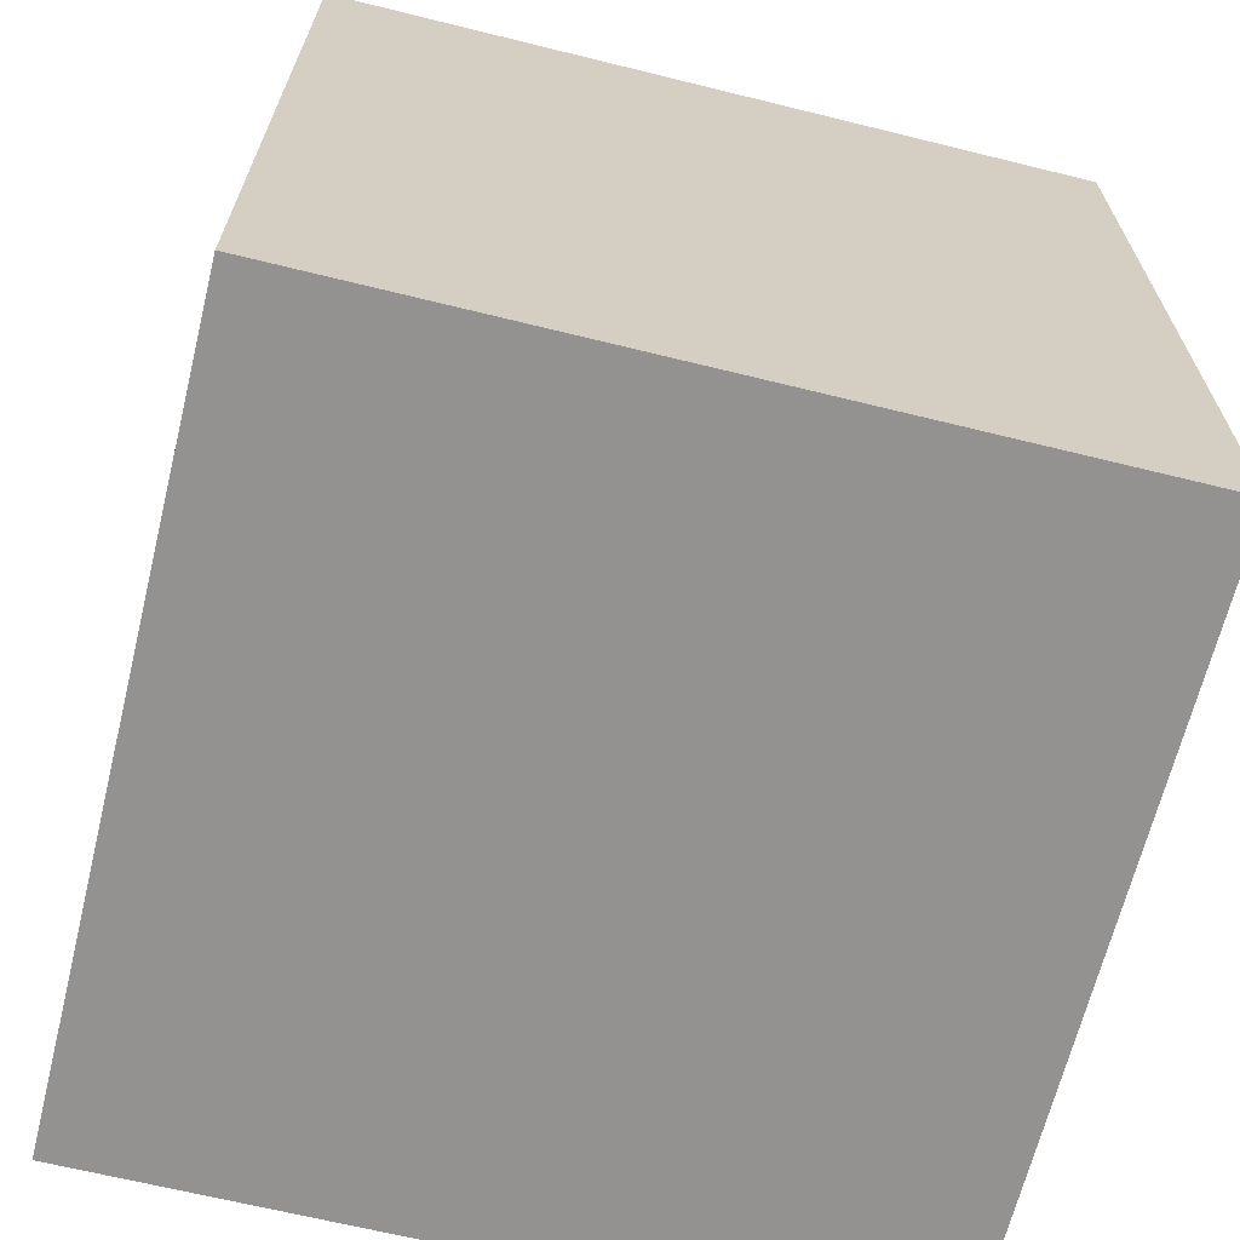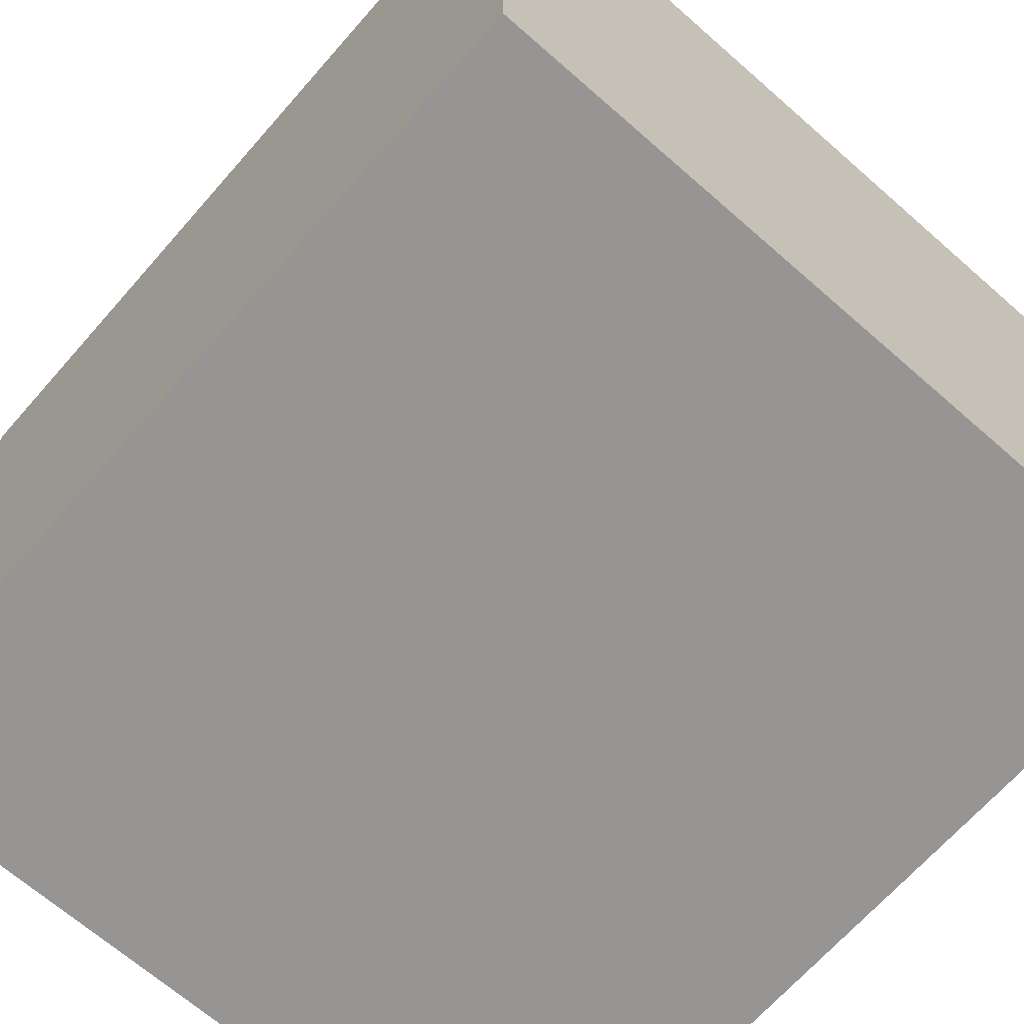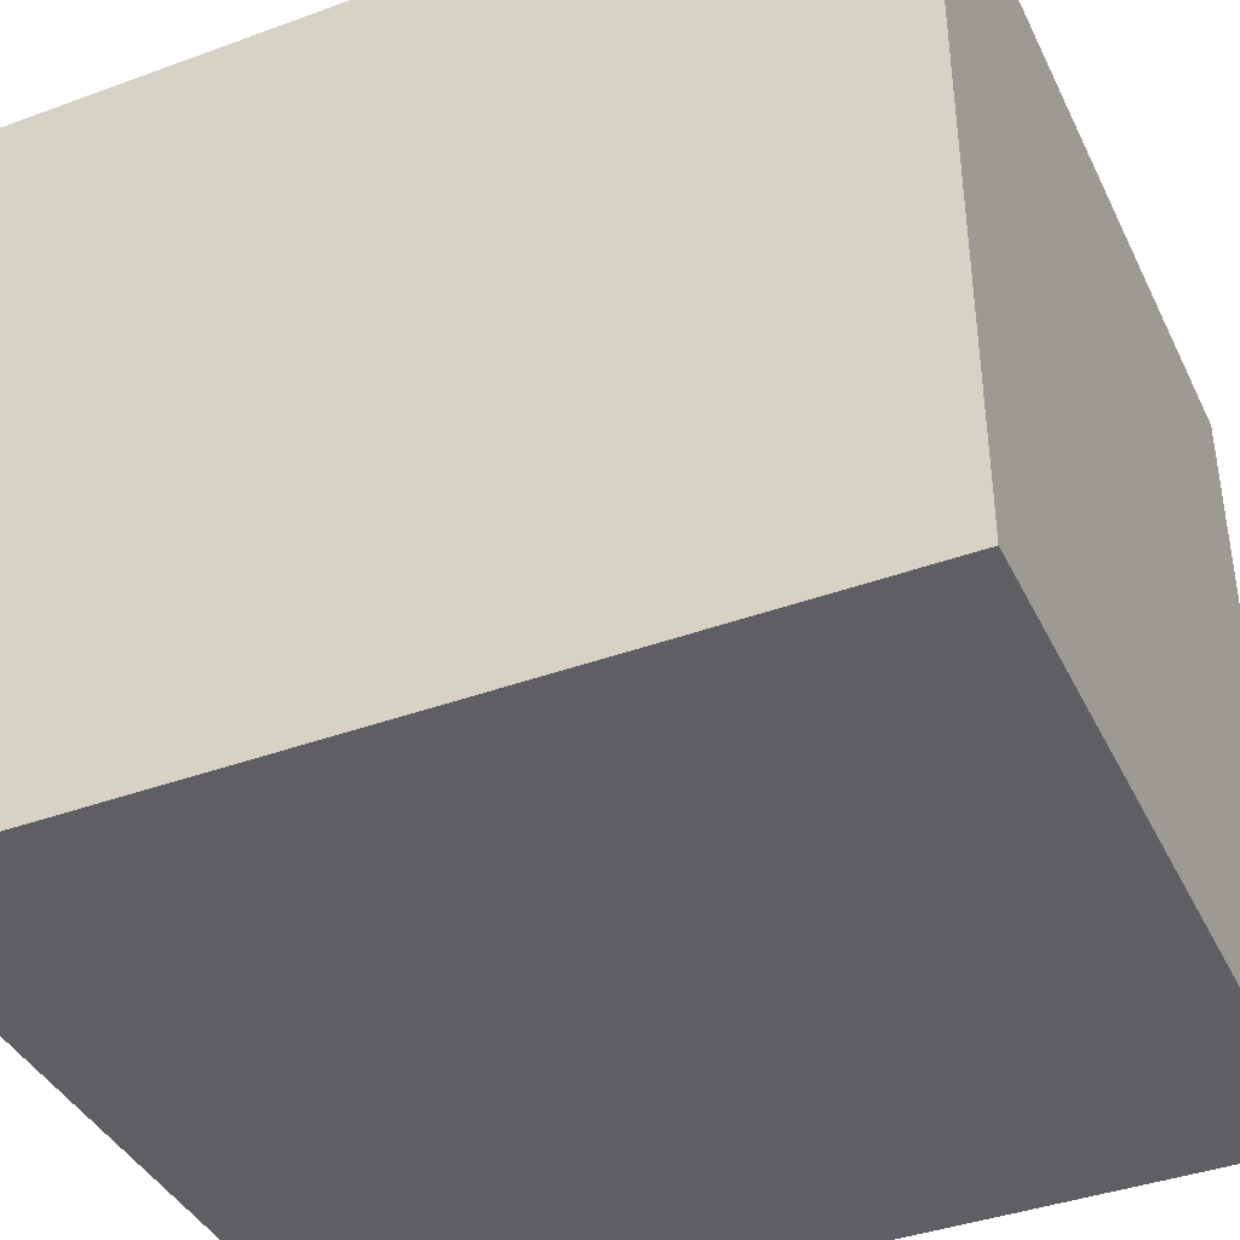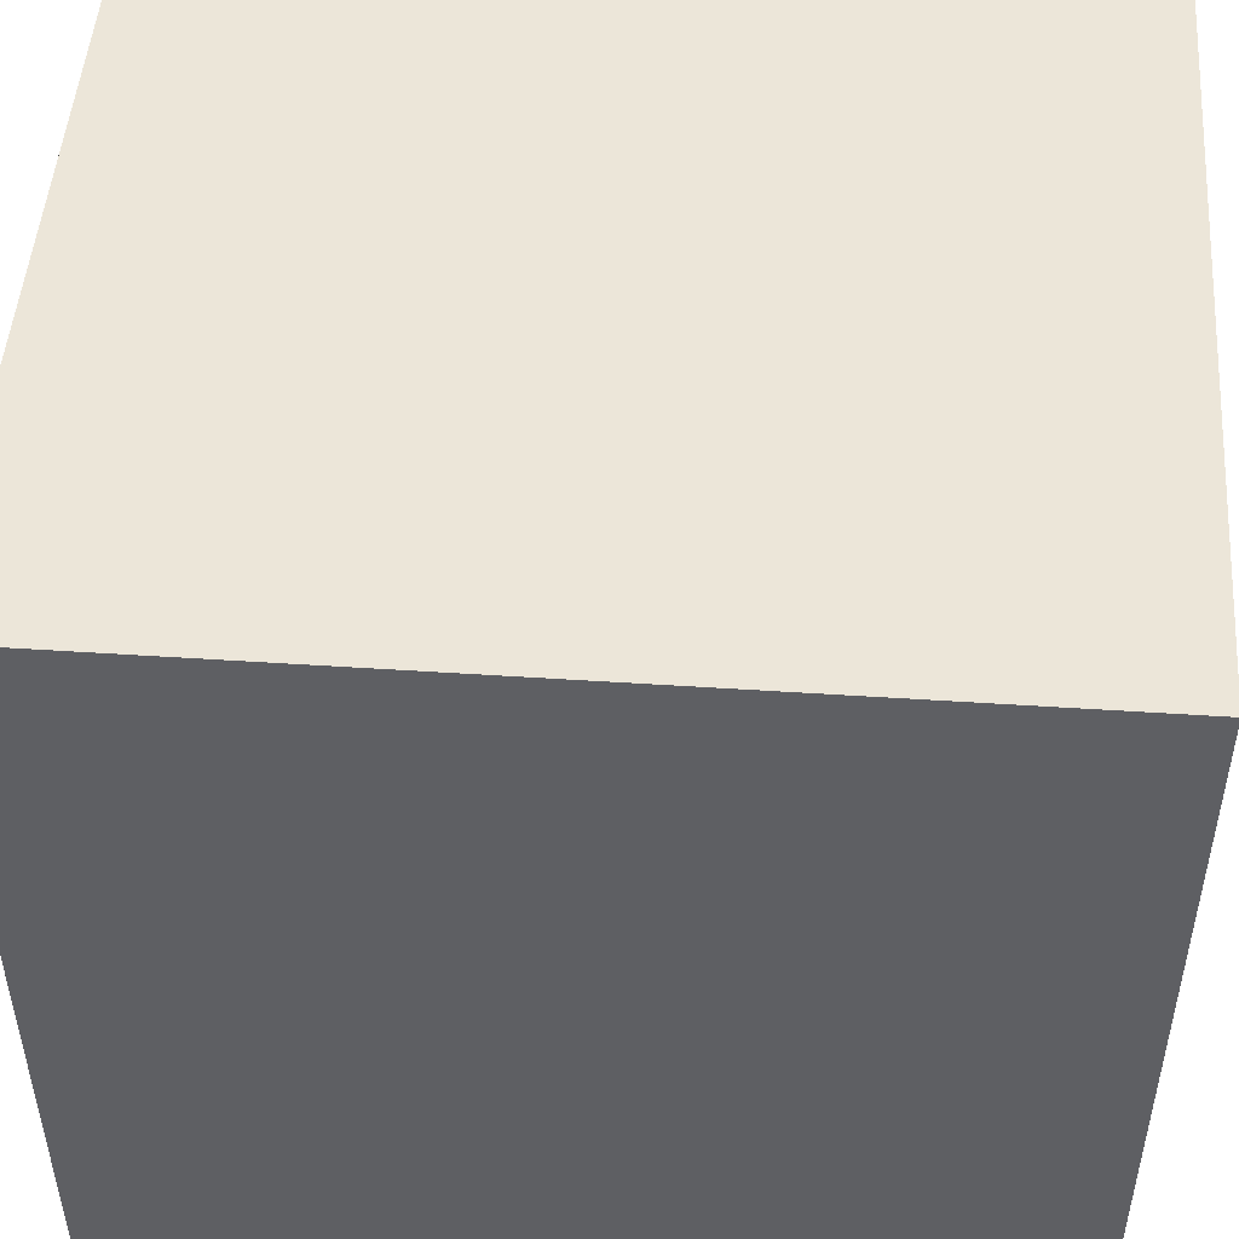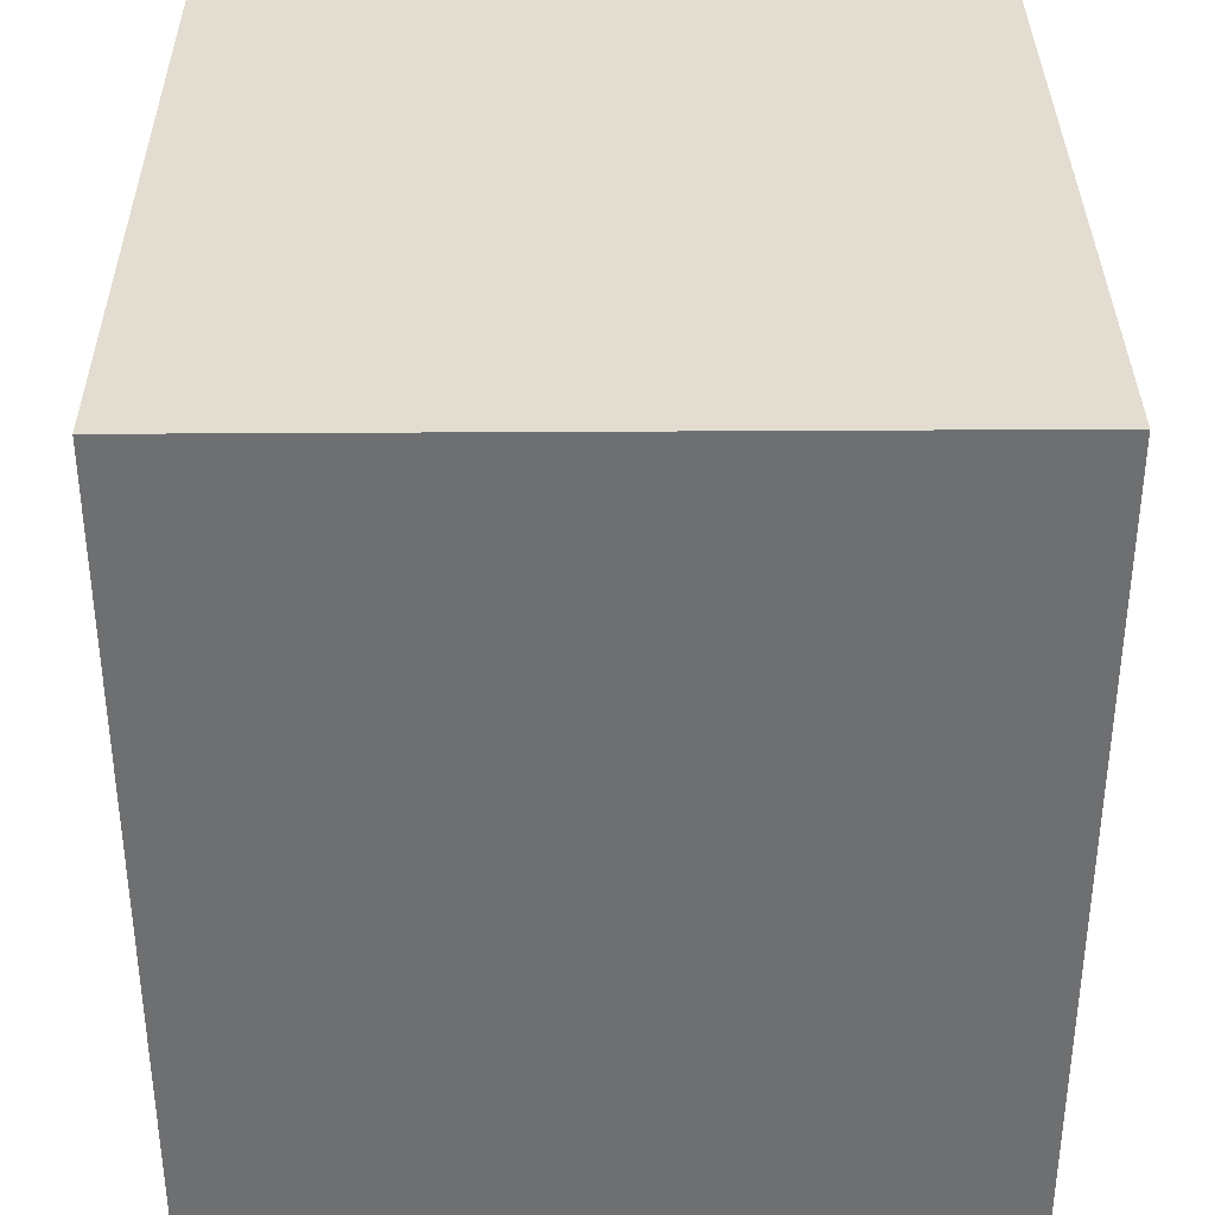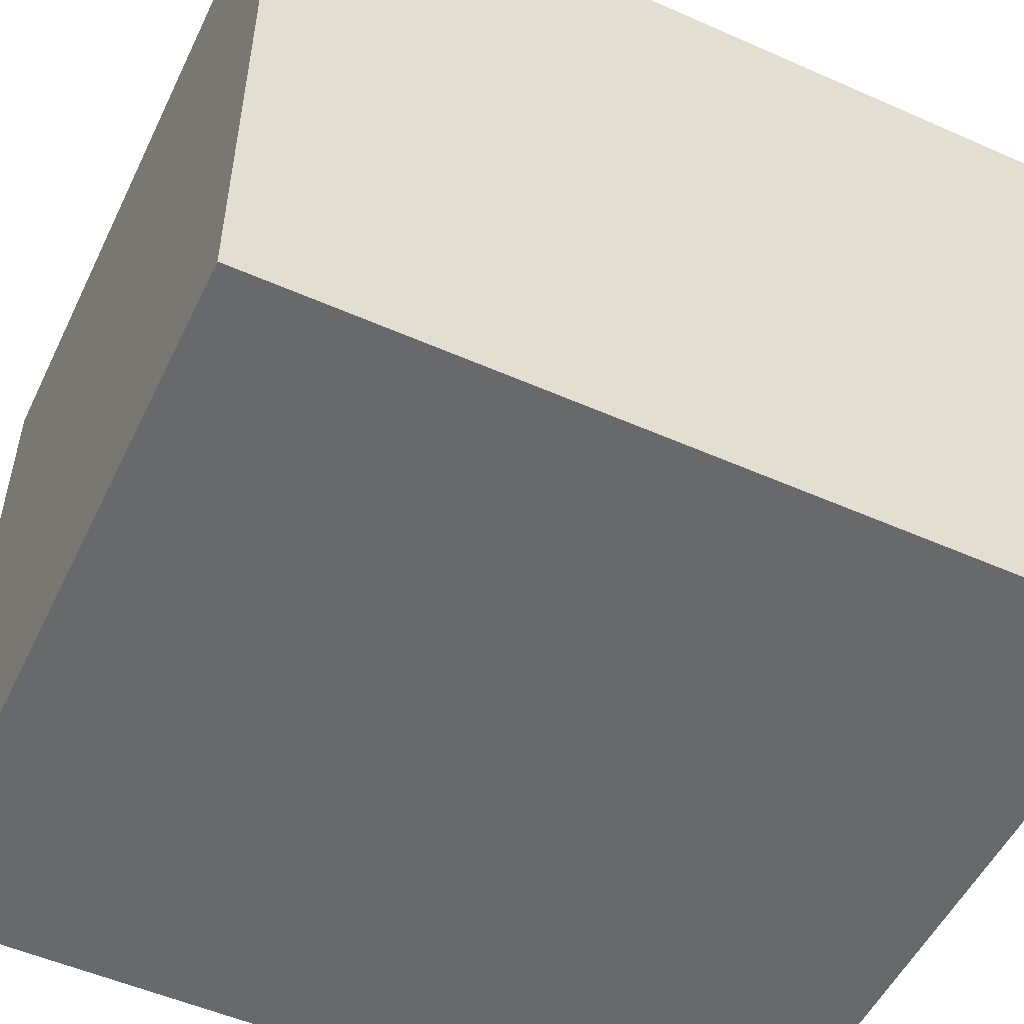
<metadata>
{"format":"obj","ext":"obj","renderer":"f3d","projection":"perspective","resolution":1024,"background":"white","views":[{"elev":-66.5,"azim":166.1,"up":"+Y"},{"elev":-67.5,"azim":138.7,"up":"+Z"},{"elev":-40.2,"azim":114.2,"up":"+Z"},{"elev":49.2,"azim":94.2,"up":"+Z"},{"elev":35.4,"azim":89.5,"up":"+Y"},{"elev":-52.6,"azim":-115.4,"up":"+Z"}]}
</metadata>
<code>
v -1.8 0 1.8
v -1.8 4 1.8
v 1.8 0 1.8
v 1.8 4 1.8
v 1.8 0 1.8
v 1.8 4 1.8
v 1.8 0 -1.8
v 1.8 4 -1.8
v 1.8 0 -1.8
v 1.8 4 -1.8
v -1.8 0 -1.8
v -1.8 4 -1.8
v -1.8 0 -1.8
v -1.8 4 -1.8
v -1.8 0 1.8
v -1.8 4 1.8
v -1.8 0 1.8
v 1.8 0 1.8
v 1.8 0 -1.8
v -1.8 0 -1.8
v -1.8 4 1.8
v 1.8 4 1.8
v 1.8 4 -1.8
v -1.8 4 -1.8
f 1 3 4 2
f 5 7 8 6
f 9 11 12 10
f 13 15 16 14
f 18 17 20
f 20 19 18
f 22 24 21
f 24 22 23

</code>
